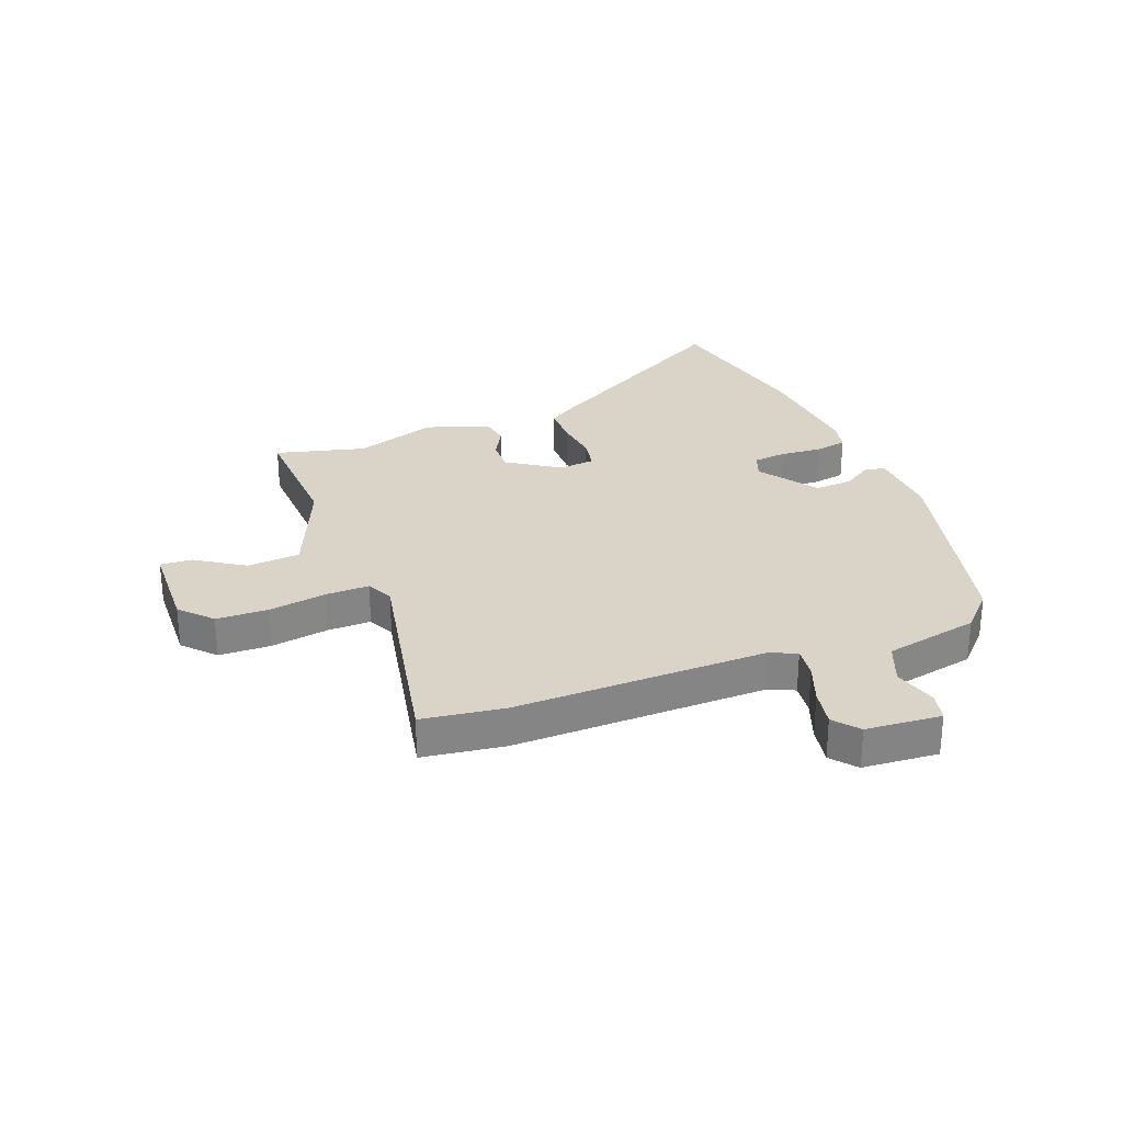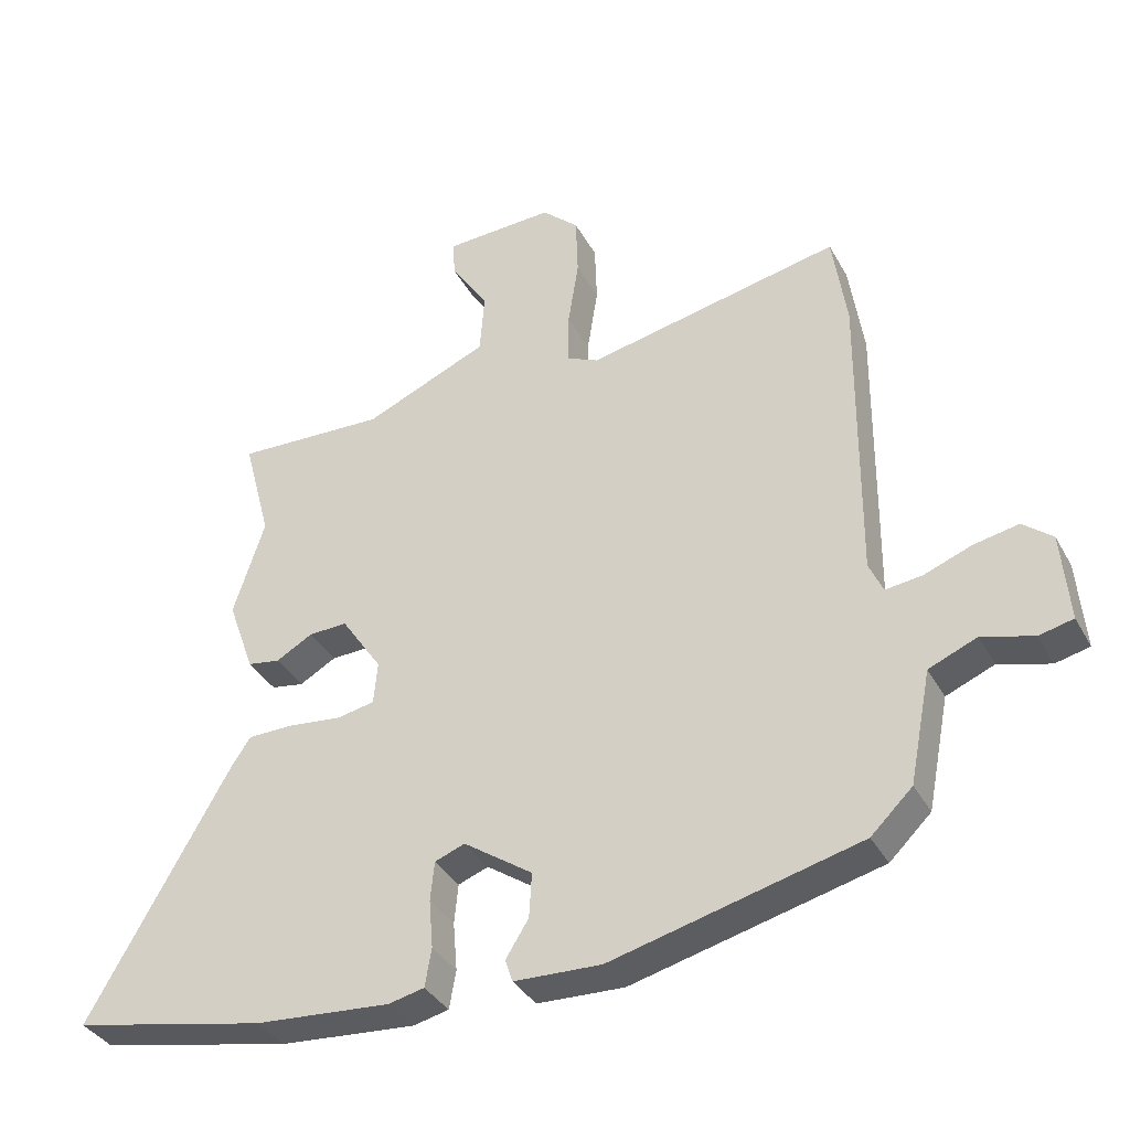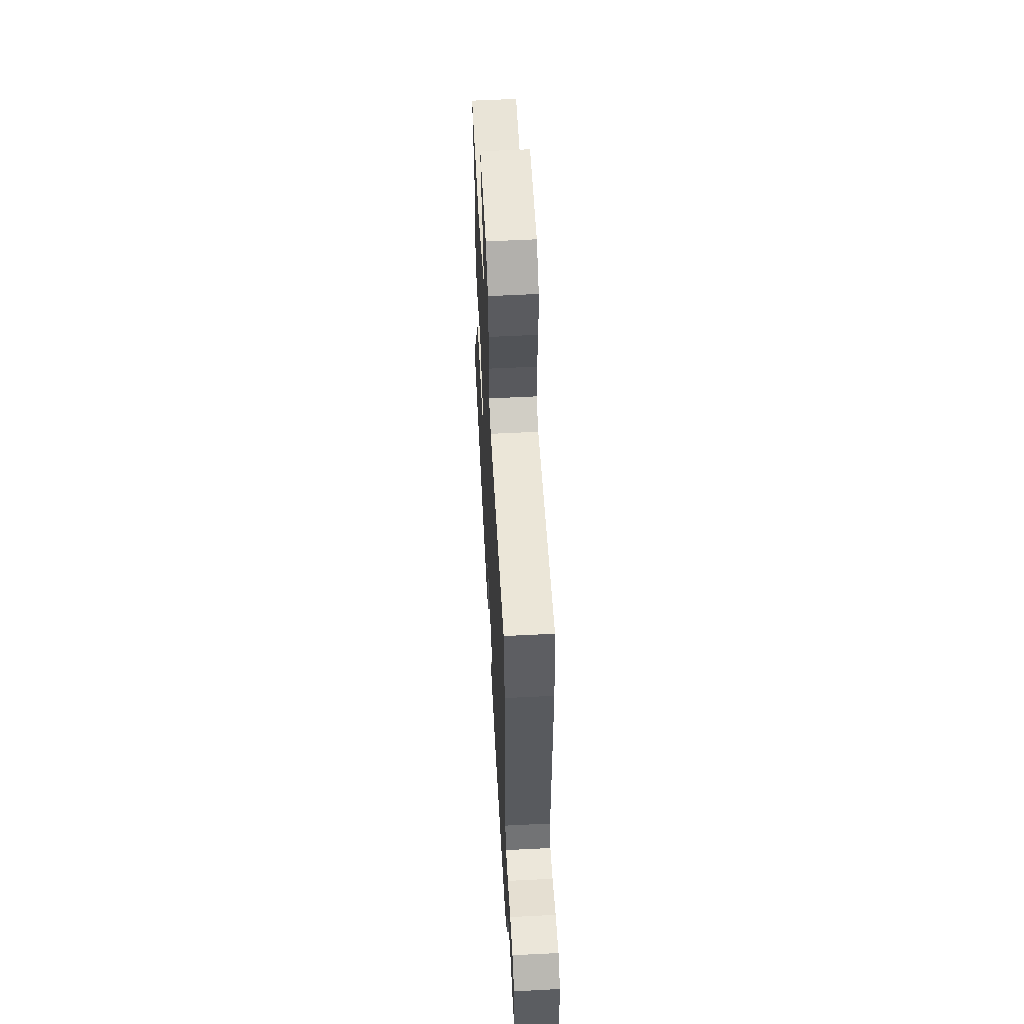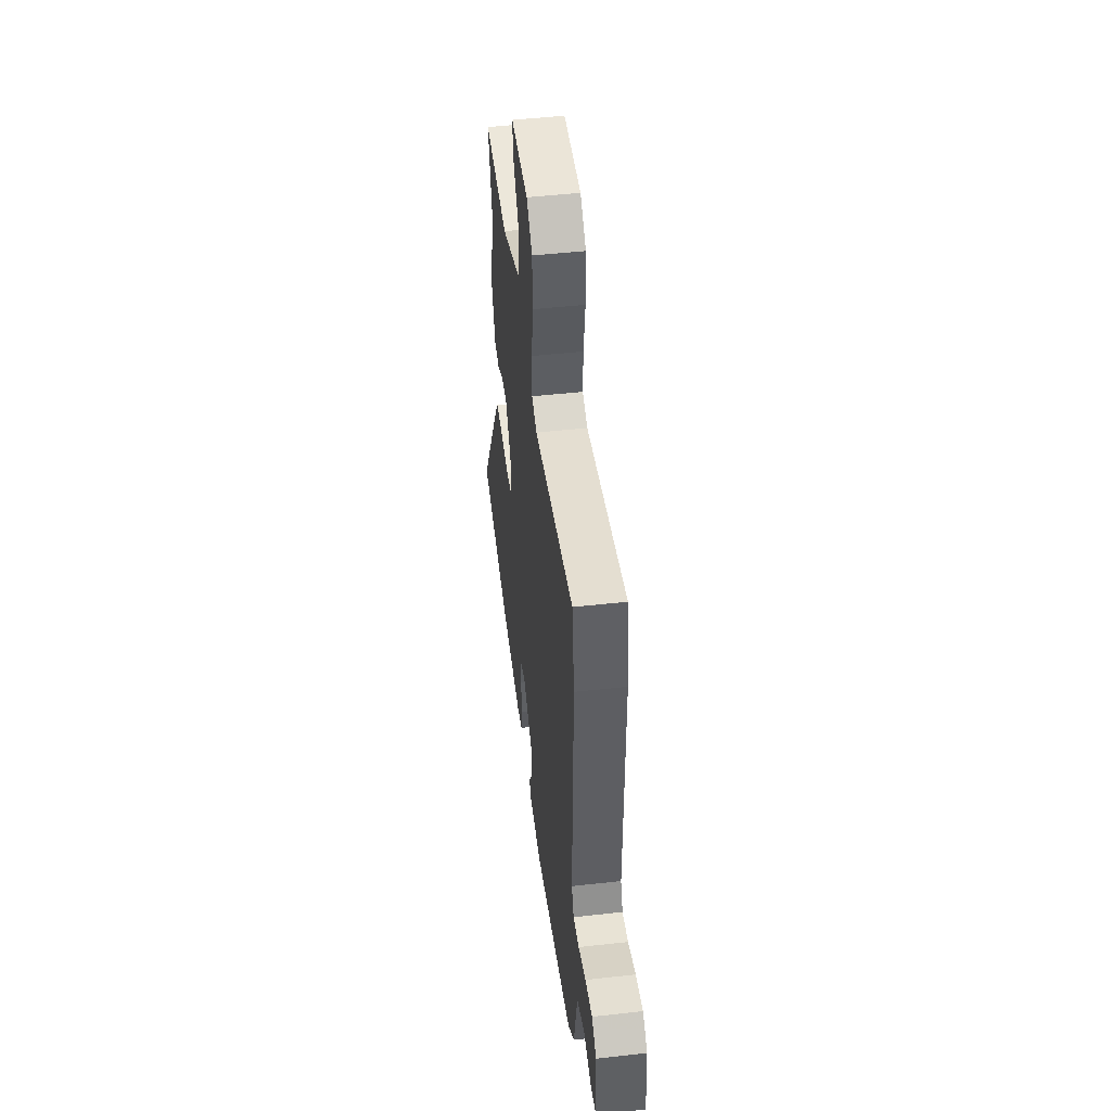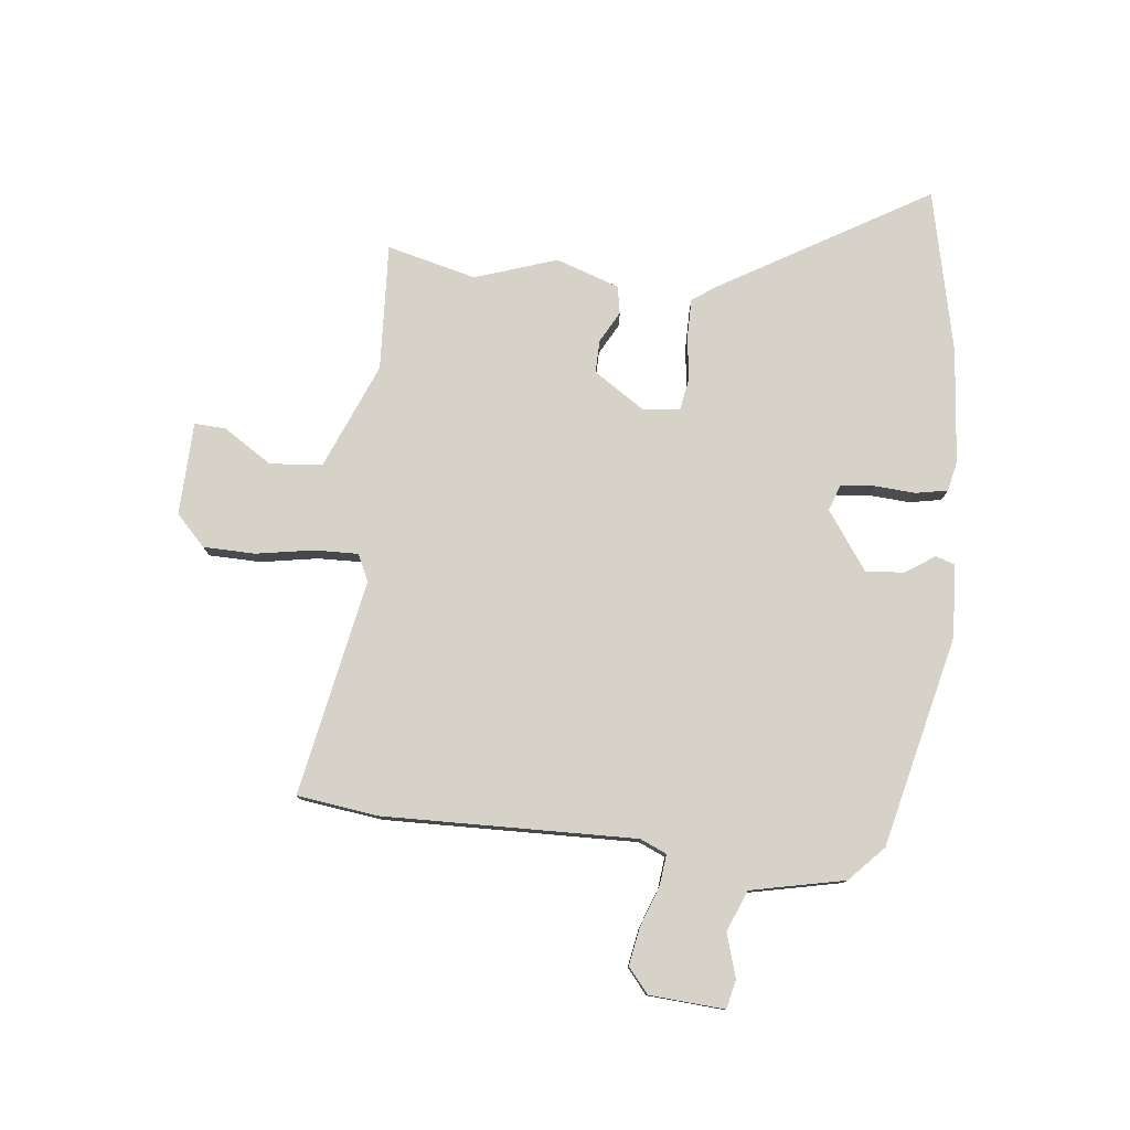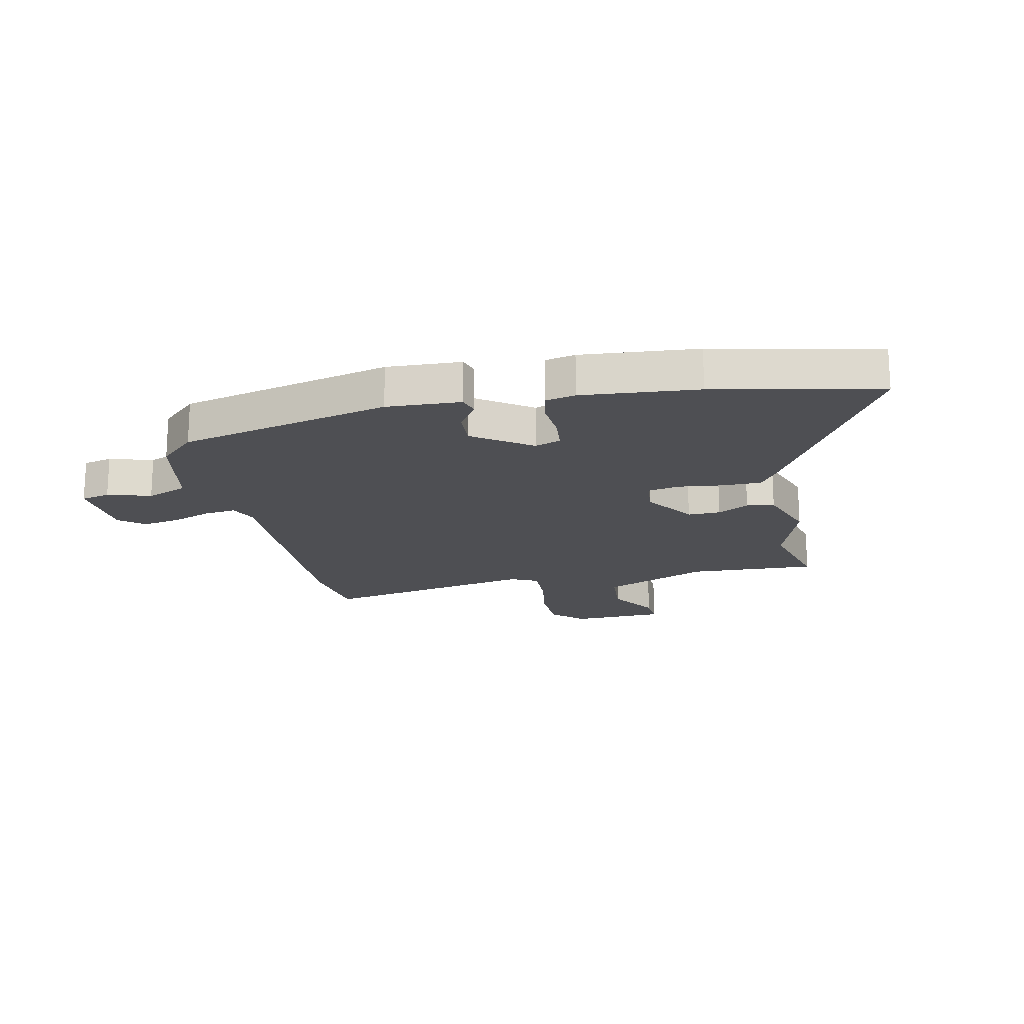
<metadata>
{"format":"obj","ext":"obj","renderer":"f3d","projection":"perspective","resolution":1024,"background":"white","views":[{"elev":28.5,"azim":68.6,"up":"+Y"},{"elev":-36.3,"azim":25.7,"up":"+Z"},{"elev":58.6,"azim":87.0,"up":"+Z"},{"elev":48.7,"azim":82.9,"up":"+Z"},{"elev":78.2,"azim":95.5,"up":"+Y"},{"elev":-18.2,"azim":-168.3,"up":"+Y"}]}
</metadata>
<code>
v -0.459 0.07 0.345
v -0.501 0.07 0.503
v -0.275 0.07 0.494
v -0.089 0.07 0.574
v -0.082 0.07 0.667
v -0.138 0.07 0.752
v -0.142 0.07 0.808
v 0.023 0.07 0.815
v 0.078 0.07 0.764
v 0.081 0.07 0.672
v 0.065 0.07 0.571
v 0.064 0.07 0.493
v 0.112 0.07 0.471
v 0.493 0.07 0.55
v 0.514 0.07 0.406
v 0.51 0.07 -0.04
v 0.531 0.07 -0.087
v 0.586 0.07 -0.08
v 0.657 0.07 -0.053
v 0.724 0.07 -0.04
v 0.768 0.07 -0.076
v 0.779 0.07 -0.209
v 0.728 0.07 -0.221
v 0.651 0.07 -0.199
v 0.579 0.07 -0.229
v 0.546 0.07 -0.396
v 0.484 0.07 -0.456
v 0.113 0.07 -0.549
v -0.017 0.07 -0.544
v -0.028 0.07 -0.51
v 0.006 0.07 -0.456
v 0.01 0.07 -0.389
v -0.093 0.07 -0.318
v -0.138 0.07 -0.335
v -0.144 0.07 -0.394
v -0.138 0.07 -0.467
v -0.148 0.07 -0.524
v -0.201 0.07 -0.536
v -0.405 0.07 -0.52
v -0.695 0.07 -0.46
v -0.483 0.07 -0.089
v -0.454 0.07 -0.046
v -0.385 0.07 -0.045
v -0.306 0.07 -0.054
v -0.249 0.07 -0.043
v -0.243 0.07 0.021
v -0.304 0.07 0.112
v -0.362 0.07 0.11
v -0.417 0.07 0.079
v -0.466 0.07 0.087
v -0.506 0.07 0.199
v -0.459 0 0.345
v -0.501 0 0.503
v -0.275 0 0.494
v -0.089 0 0.574
v -0.082 0 0.667
v -0.138 0 0.752
v -0.142 0 0.808
v 0.023 0 0.815
v 0.078 0 0.764
v 0.081 0 0.672
v 0.065 0 0.571
v 0.064 0 0.493
v 0.112 0 0.471
v 0.493 0 0.55
v 0.514 0 0.406
v 0.51 0 -0.04
v 0.531 0 -0.087
v 0.586 0 -0.08
v 0.657 0 -0.053
v 0.724 0 -0.04
v 0.768 0 -0.076
v 0.779 0 -0.209
v 0.728 0 -0.221
v 0.651 0 -0.199
v 0.579 0 -0.229
v 0.546 0 -0.396
v 0.484 0 -0.456
v 0.113 0 -0.549
v -0.017 0 -0.544
v -0.028 0 -0.51
v 0.006 0 -0.456
v 0.01 0 -0.389
v -0.093 0 -0.318
v -0.138 0 -0.335
v -0.144 0 -0.394
v -0.138 0 -0.467
v -0.148 0 -0.524
v -0.201 0 -0.536
v -0.405 0 -0.52
v -0.695 0 -0.46
v -0.483 0 -0.089
v -0.454 0 -0.046
v -0.385 0 -0.045
v -0.306 0 -0.054
v -0.249 0 -0.043
v -0.243 0 0.021
v -0.304 0 0.112
v -0.362 0 0.11
v -0.417 0 0.079
v -0.466 0 0.087
v -0.506 0 0.199
f 50 51 1
f 49 50 1
f 48 49 1
f 1 2 3
f 48 1 3
f 47 48 3
f 46 47 3 4
f 45 46 4
f 42 43 44
f 41 42 44
f 40 41 44
f 39 40 44
f 38 39 44
f 37 38 44
f 36 37 44
f 35 36 44
f 34 35 44 45
f 33 34 45 4
f 29 30 31
f 28 29 31
f 27 28 31
f 26 27 31
f 25 26 31
f 25 31 32
f 24 25 32 33
f 22 23 24
f 21 22 24
f 20 21 24
f 19 20 24
f 18 19 24
f 17 18 24 33
f 13 14 15 16
f 16 17 33
f 13 16 33
f 12 13 33
f 9 10 11
f 8 9 11
f 7 8 11
f 6 7 11
f 5 6 11
f 11 12 33
f 5 11 33
f 4 5 33
f 52 102 101
f 52 101 100
f 52 100 99
f 54 53 52
f 54 52 99
f 54 99 98
f 55 54 98 97
f 55 97 96
f 95 94 93
f 95 93 92
f 95 92 91
f 95 91 90
f 95 90 89
f 95 89 88
f 95 88 87
f 95 87 86
f 96 95 86 85
f 55 96 85 84
f 82 81 80
f 82 80 79
f 82 79 78
f 82 78 77
f 82 77 76
f 83 82 76
f 84 83 76 75
f 75 74 73
f 75 73 72
f 75 72 71
f 75 71 70
f 75 70 69
f 84 75 69 68
f 67 66 65 64
f 84 68 67
f 84 67 64
f 84 64 63
f 62 61 60
f 62 60 59
f 62 59 58
f 62 58 57
f 62 57 56
f 84 63 62
f 84 62 56
f 84 56 55
f 1 52 53 2
f 2 53 54 3
f 3 54 55 4
f 4 55 56 5
f 5 56 57 6
f 6 57 58 7
f 7 58 59 8
f 8 59 60 9
f 9 60 61 10
f 10 61 62 11
f 11 62 63 12
f 12 63 64 13
f 13 64 65 14
f 14 65 66 15
f 15 66 67 16
f 16 67 68 17
f 17 68 69 18
f 18 69 70 19
f 19 70 71 20
f 20 71 72 21
f 21 72 73 22
f 22 73 74 23
f 23 74 75 24
f 24 75 76 25
f 25 76 77 26
f 26 77 78 27
f 27 78 79 28
f 28 79 80 29
f 29 80 81 30
f 30 81 82 31
f 31 82 83 32
f 32 83 84 33
f 33 84 85 34
f 34 85 86 35
f 35 86 87 36
f 36 87 88 37
f 37 88 89 38
f 38 89 90 39
f 39 90 91 40
f 40 91 92 41
f 41 92 93 42
f 42 93 94 43
f 43 94 95 44
f 44 95 96 45
f 45 96 97 46
f 46 97 98 47
f 47 98 99 48
f 48 99 100 49
f 49 100 101 50
f 50 101 102 51
f 51 102 52 1

</code>
